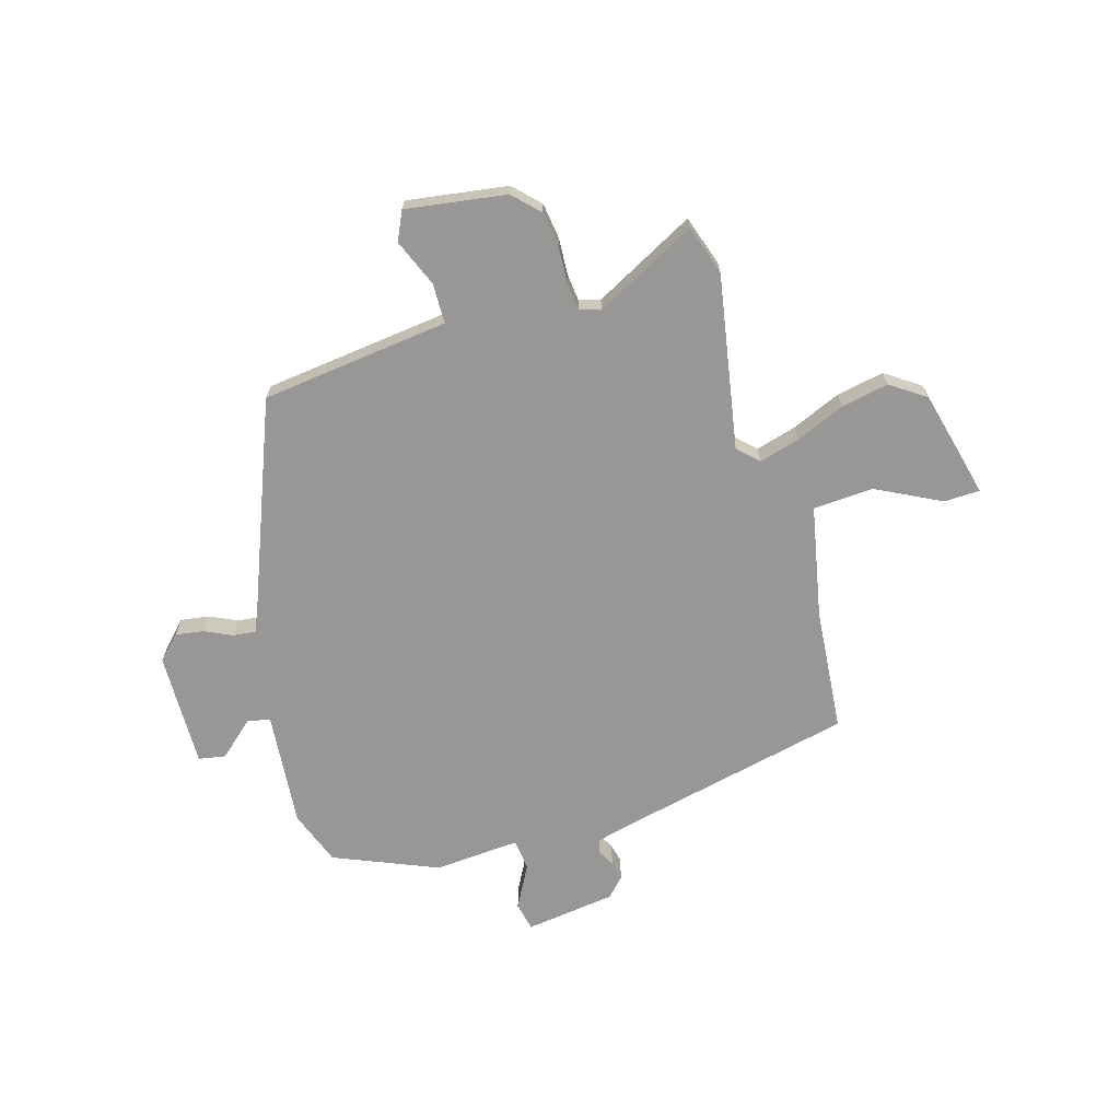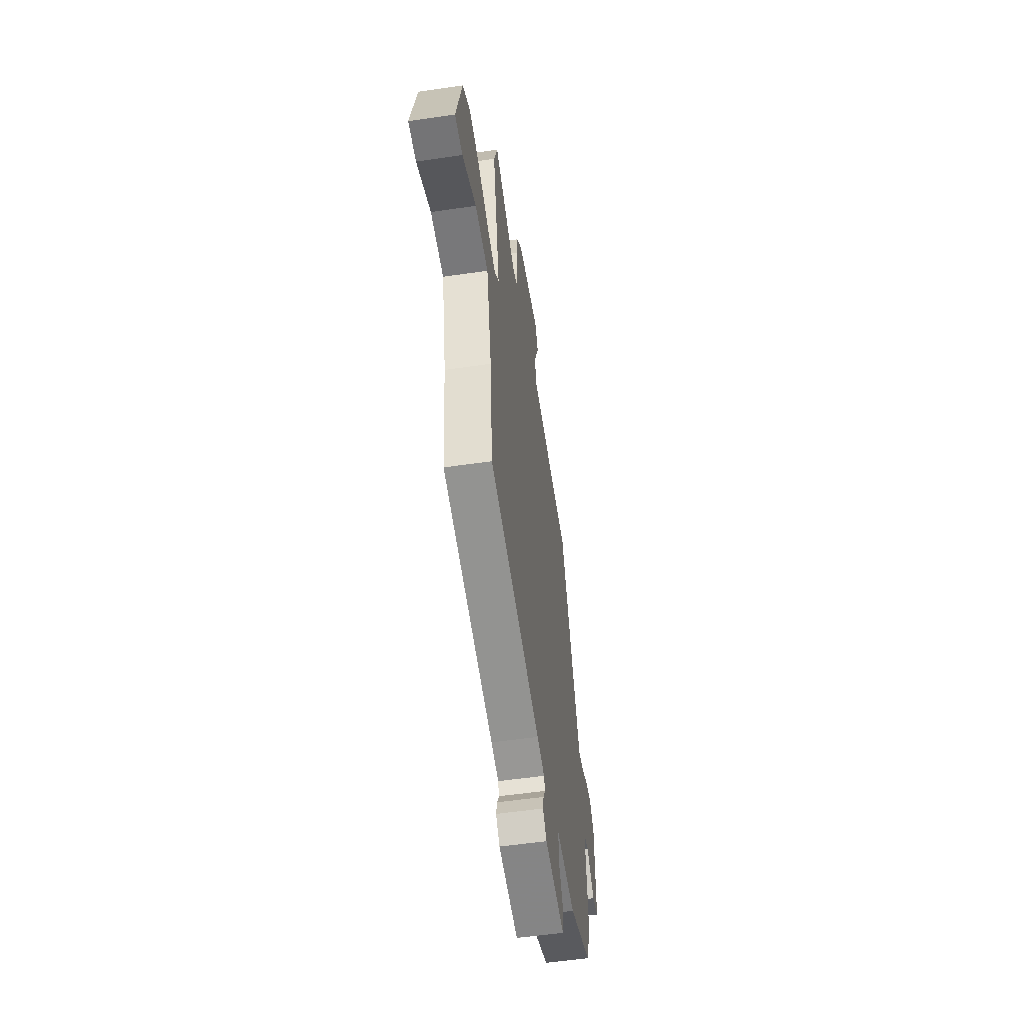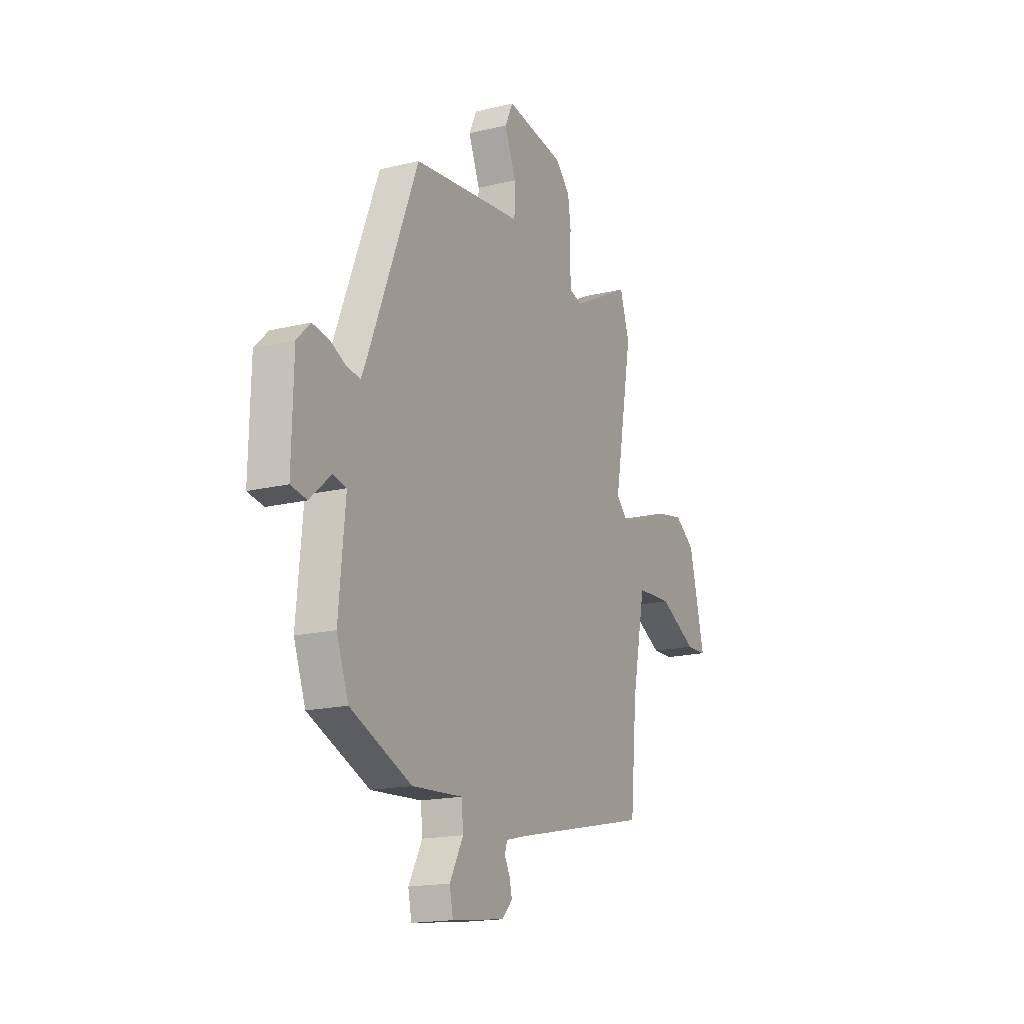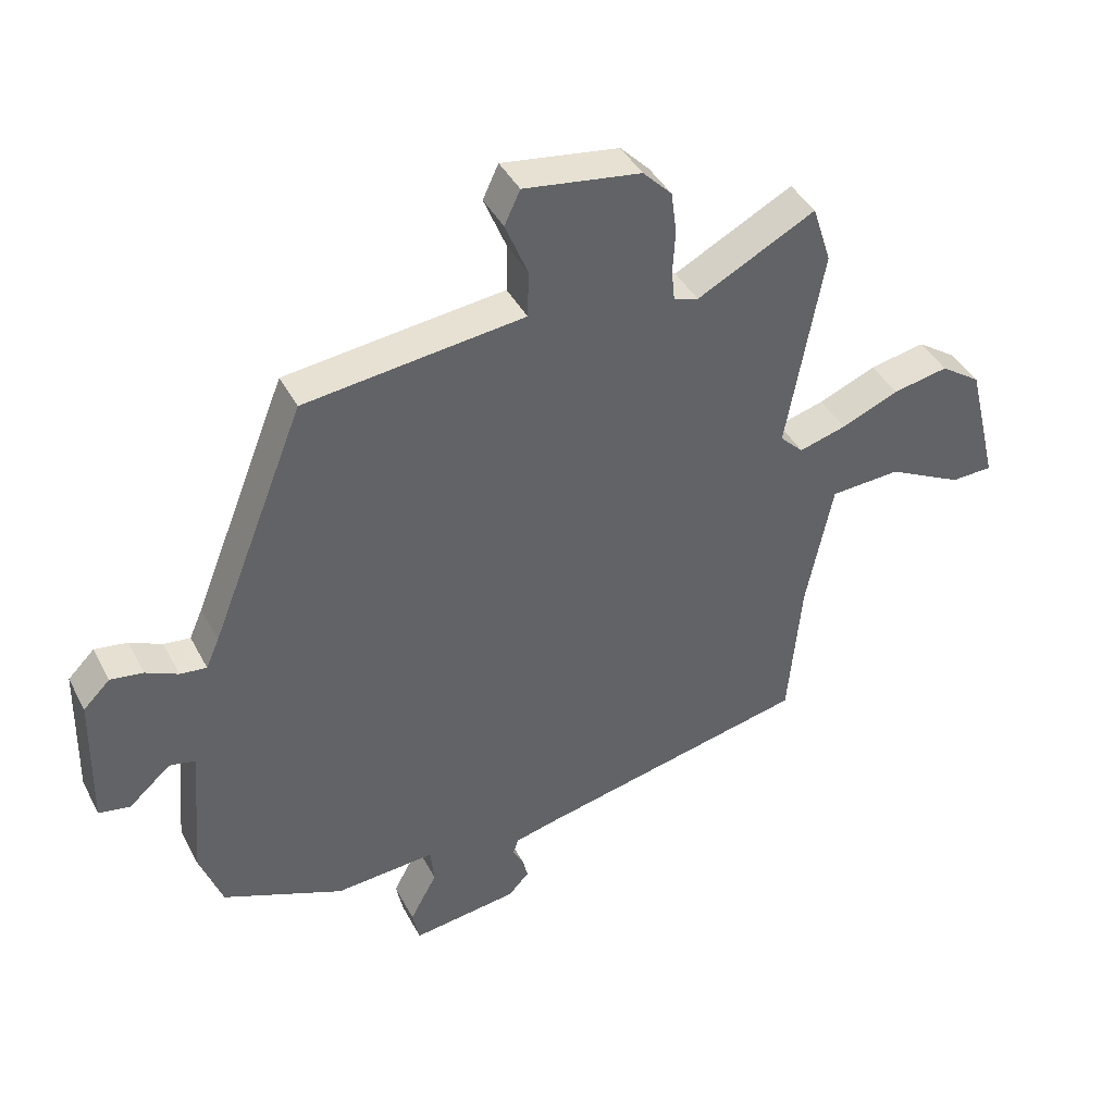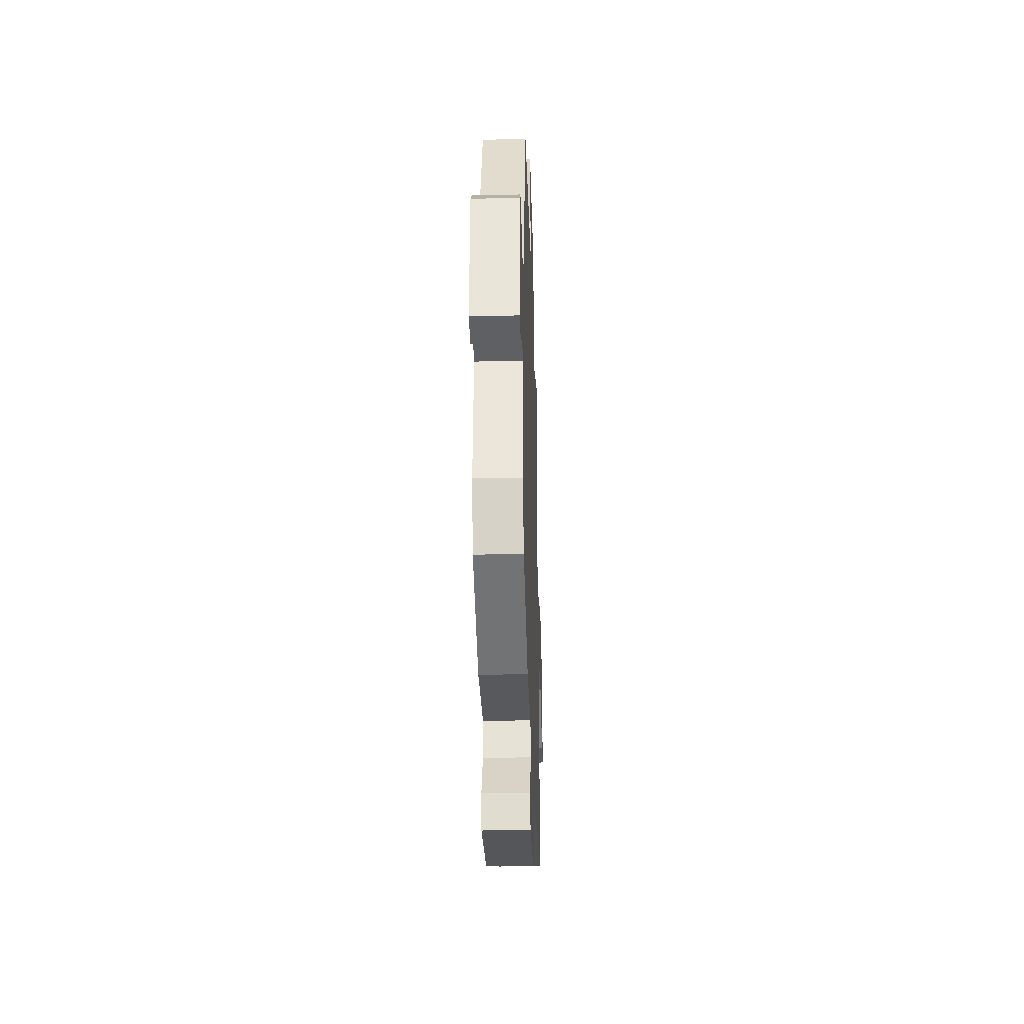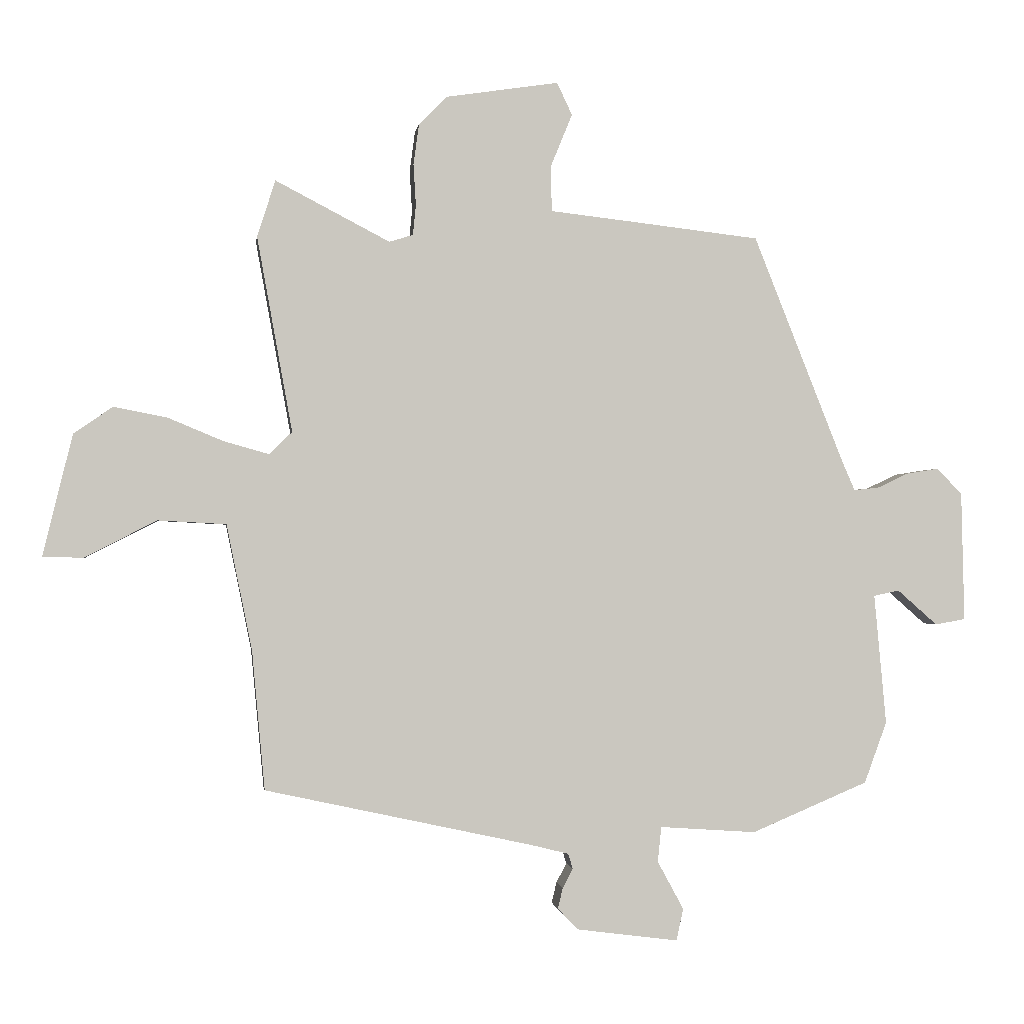
<metadata>
{"format":"obj","ext":"obj","renderer":"f3d","projection":"perspective","resolution":1024,"background":"white","views":[{"elev":-68.2,"azim":16.6,"up":"+Y"},{"elev":-54.6,"azim":98.8,"up":"+Z"},{"elev":-17.3,"azim":-64.1,"up":"+Z"},{"elev":41.6,"azim":-25.8,"up":"+Z"},{"elev":-33.0,"azim":-88.2,"up":"+Z"},{"elev":-0.9,"azim":172.4,"up":"+Z"}]}
</metadata>
<code>
v -0.513 0.07 -0.45
v -0.55 0.07 -0.349
v -0.53 0.07 -0.134
v -0.572 0.07 -0.125
v -0.638 0.07 -0.183
v -0.688 0.07 -0.174
v -0.683 0.07 0.04
v -0.641 0.07 0.082
v -0.589 0.07 0.074
v -0.538 0.07 0.05
v -0.496 0.07 0.045
v -0.475 0.07 0.093
v -0.325 0.07 0.47
v -0.118 0.07 0.494
v 0.023 0.07 0.51
v 0.025 0.07 0.584
v -0.011 0.07 0.672
v 0.014 0.07 0.725
v 0.2 0.07 0.697
v 0.246 0.07 0.65
v 0.255 0.07 0.583
v 0.251 0.07 0.515
v 0.256 0.07 0.466
v 0.295 0.07 0.454
v 0.483 0.07 0.552
v 0.513 0.07 0.459
v 0.455 0.07 0.138
v 0.492 0.07 0.101
v 0.567 0.07 0.122
v 0.658 0.07 0.16
v 0.746 0.07 0.177
v 0.81 0.07 0.133
v 0.859 0.07 -0.067
v 0.793 0.07 -0.069
v 0.674 0.07 -0.008
v 0.562 0.07 -0.014
v 0.52 0.07 -0.221
v 0.499 0.07 -0.45
v 0.06 0.07 -0.546
v -0.004 0.07 -0.562
v -0.012 0.07 -0.587
v 0.005 0.07 -0.619
v 0.013 0.07 -0.653
v -0.02 0.07 -0.688
v -0.188 0.07 -0.71
v -0.199 0.07 -0.657
v -0.156 0.07 -0.578
v -0.162 0.07 -0.52
v -0.321 0.07 -0.531
v -0.513 0 -0.45
v -0.55 0 -0.349
v -0.53 0 -0.134
v -0.572 0 -0.125
v -0.638 0 -0.183
v -0.688 0 -0.174
v -0.683 0 0.04
v -0.641 0 0.082
v -0.589 0 0.074
v -0.538 0 0.05
v -0.496 0 0.045
v -0.475 0 0.093
v -0.325 0 0.47
v -0.118 0 0.494
v 0.023 0 0.51
v 0.025 0 0.584
v -0.011 0 0.672
v 0.014 0 0.725
v 0.2 0 0.697
v 0.246 0 0.65
v 0.255 0 0.583
v 0.251 0 0.515
v 0.256 0 0.466
v 0.295 0 0.454
v 0.483 0 0.552
v 0.513 0 0.459
v 0.455 0 0.138
v 0.492 0 0.101
v 0.567 0 0.122
v 0.658 0 0.16
v 0.746 0 0.177
v 0.81 0 0.133
v 0.859 0 -0.067
v 0.793 0 -0.069
v 0.674 0 -0.008
v 0.562 0 -0.014
v 0.52 0 -0.221
v 0.499 0 -0.45
v 0.06 0 -0.546
v -0.004 0 -0.562
v -0.012 0 -0.587
v 0.005 0 -0.619
v 0.013 0 -0.653
v -0.02 0 -0.688
v -0.188 0 -0.71
v -0.199 0 -0.657
v -0.156 0 -0.578
v -0.162 0 -0.52
v -0.321 0 -0.531
f 1 2 3
f 49 1 3
f 48 49 3
f 45 46 47
f 44 45 47
f 43 44 47
f 42 43 47
f 41 42 47
f 40 41 47 48
f 39 40 48 3
f 37 38 39 3
f 33 34 35
f 32 33 35
f 31 32 35
f 30 31 35
f 29 30 35
f 28 29 35 36
f 37 3 4
f 36 37 4
f 28 36 4
f 27 28 4
f 26 27 4
f 25 26 4
f 24 25 4
f 20 21 22
f 19 20 22
f 18 19 22
f 17 18 22
f 16 17 22
f 15 16 22 23
f 15 23 24
f 14 15 24
f 13 14 24
f 12 13 24
f 8 9 10
f 7 8 10
f 6 7 10
f 5 6 10
f 4 5 10
f 4 10 11
f 24 4 11
f 11 12 24
f 52 51 50
f 52 50 98
f 52 98 97
f 96 95 94
f 96 94 93
f 96 93 92
f 96 92 91
f 96 91 90
f 97 96 90 89
f 52 97 89 88
f 52 88 87 86
f 84 83 82
f 84 82 81
f 84 81 80
f 84 80 79
f 84 79 78
f 85 84 78 77
f 53 52 86
f 53 86 85
f 53 85 77
f 53 77 76
f 53 76 75
f 53 75 74
f 53 74 73
f 71 70 69
f 71 69 68
f 71 68 67
f 71 67 66
f 71 66 65
f 72 71 65 64
f 73 72 64
f 73 64 63
f 73 63 62
f 73 62 61
f 59 58 57
f 59 57 56
f 59 56 55
f 59 55 54
f 59 54 53
f 60 59 53
f 60 53 73
f 73 61 60
f 1 50 51 2
f 2 51 52 3
f 3 52 53 4
f 4 53 54 5
f 5 54 55 6
f 6 55 56 7
f 7 56 57 8
f 8 57 58 9
f 9 58 59 10
f 10 59 60 11
f 11 60 61 12
f 12 61 62 13
f 13 62 63 14
f 14 63 64 15
f 15 64 65 16
f 16 65 66 17
f 17 66 67 18
f 18 67 68 19
f 19 68 69 20
f 20 69 70 21
f 21 70 71 22
f 22 71 72 23
f 23 72 73 24
f 24 73 74 25
f 25 74 75 26
f 26 75 76 27
f 27 76 77 28
f 28 77 78 29
f 29 78 79 30
f 30 79 80 31
f 31 80 81 32
f 32 81 82 33
f 33 82 83 34
f 34 83 84 35
f 35 84 85 36
f 36 85 86 37
f 37 86 87 38
f 38 87 88 39
f 39 88 89 40
f 40 89 90 41
f 41 90 91 42
f 42 91 92 43
f 43 92 93 44
f 44 93 94 45
f 45 94 95 46
f 46 95 96 47
f 47 96 97 48
f 48 97 98 49
f 49 98 50 1

</code>
